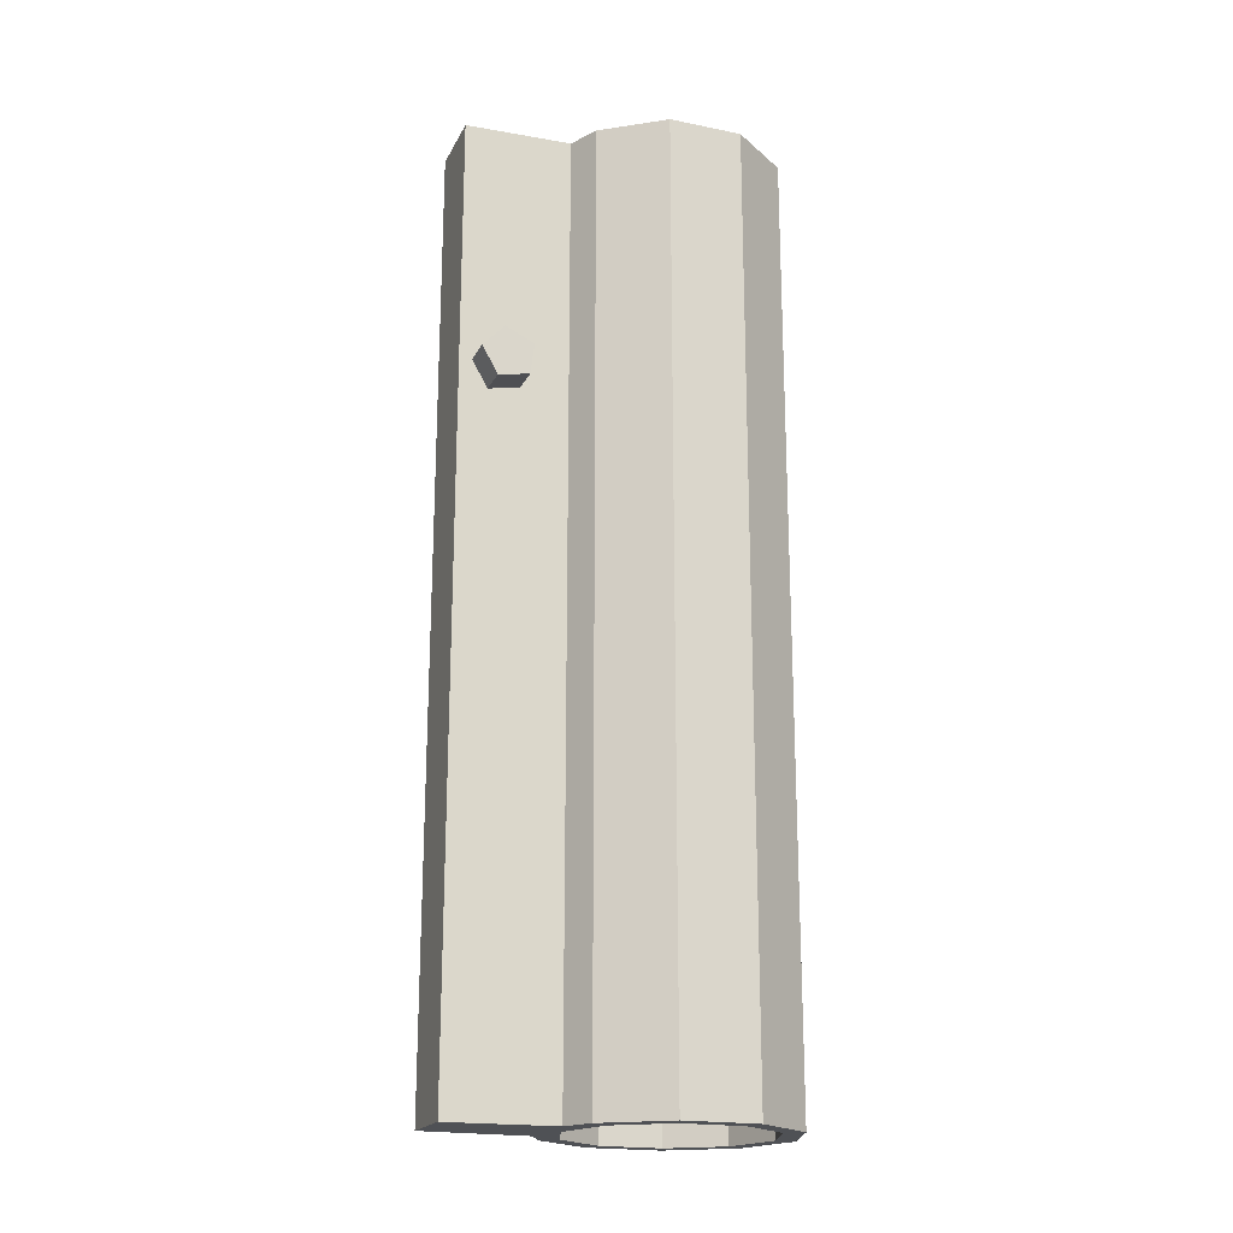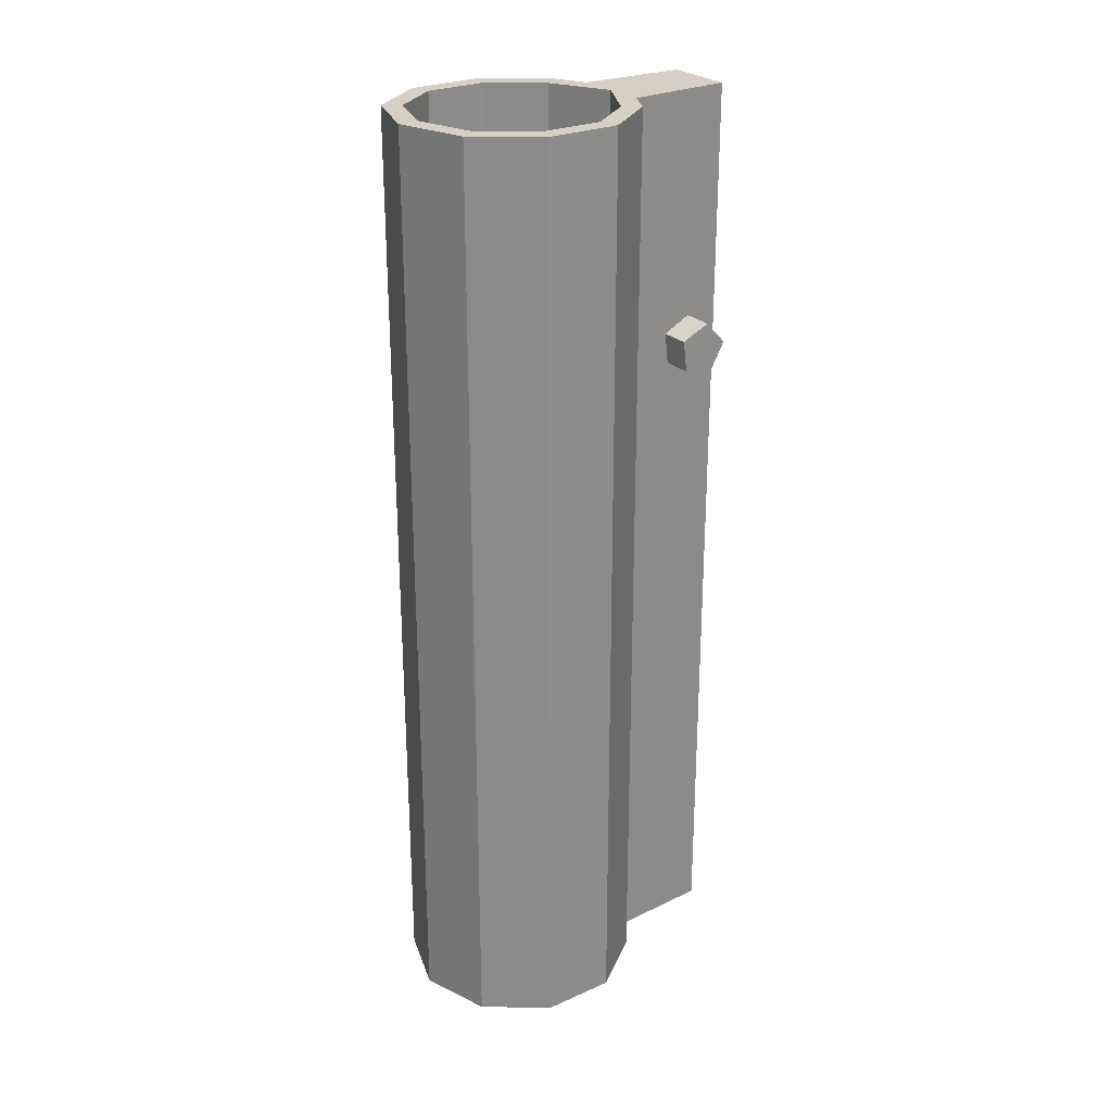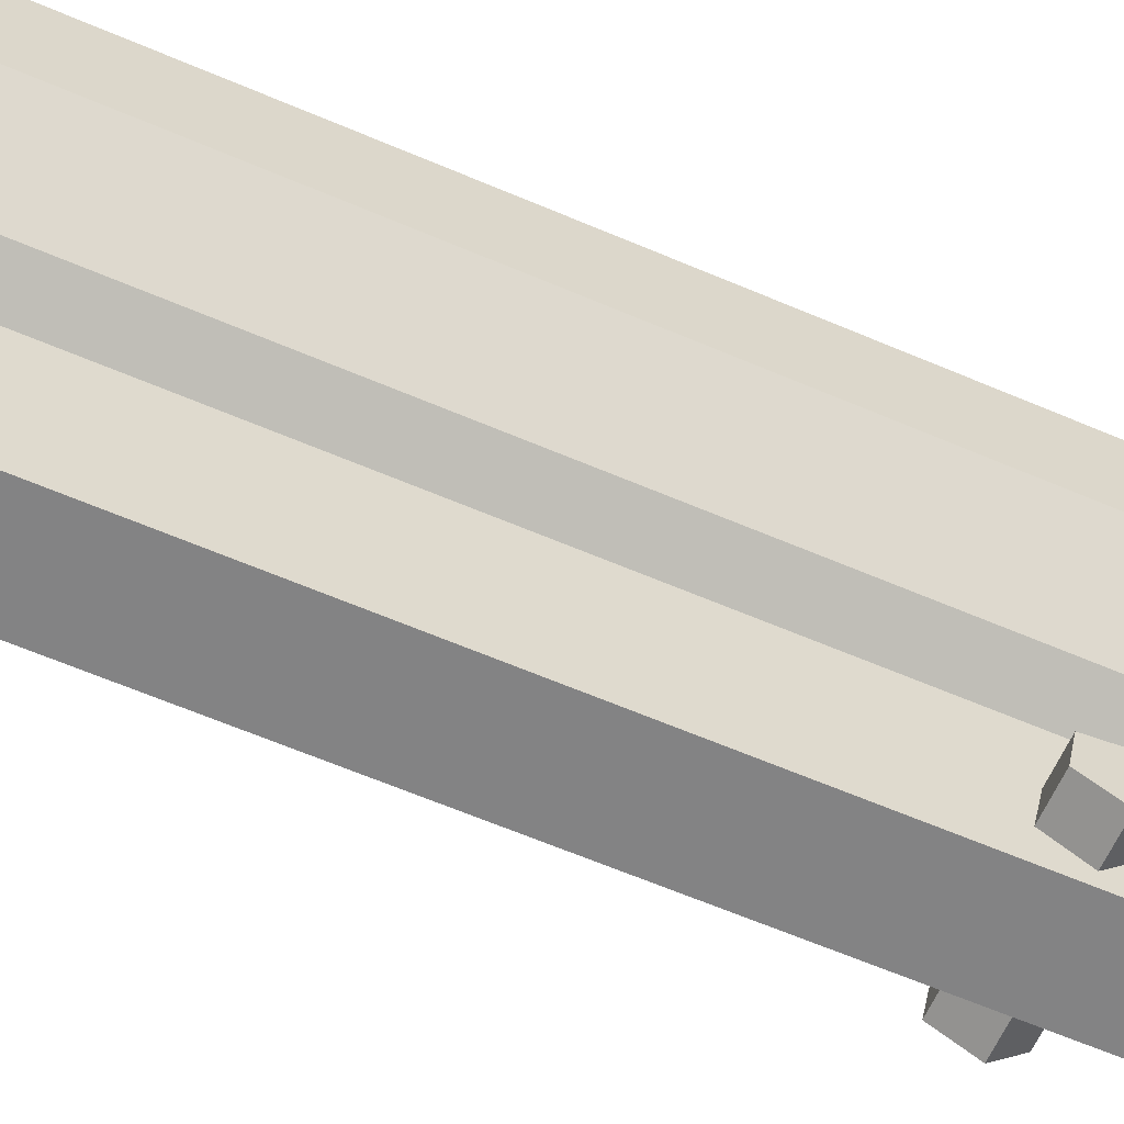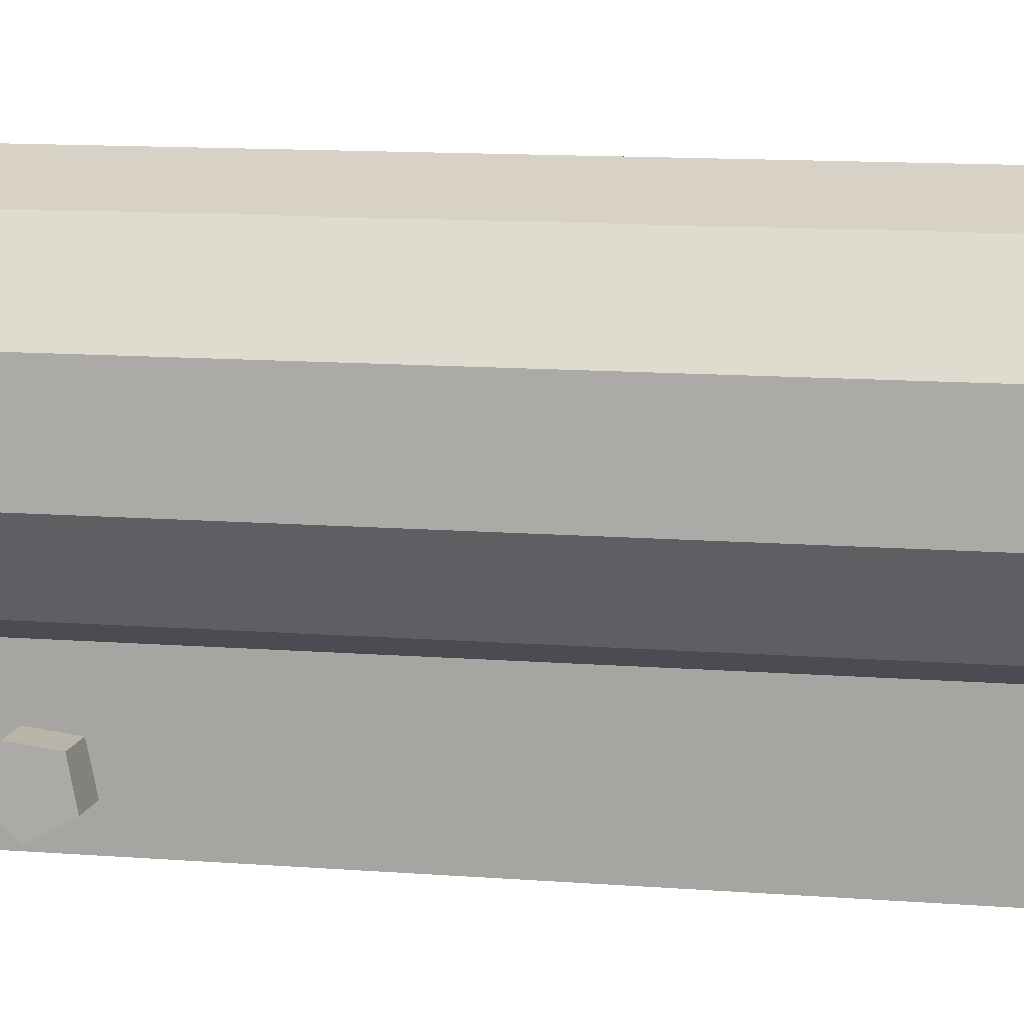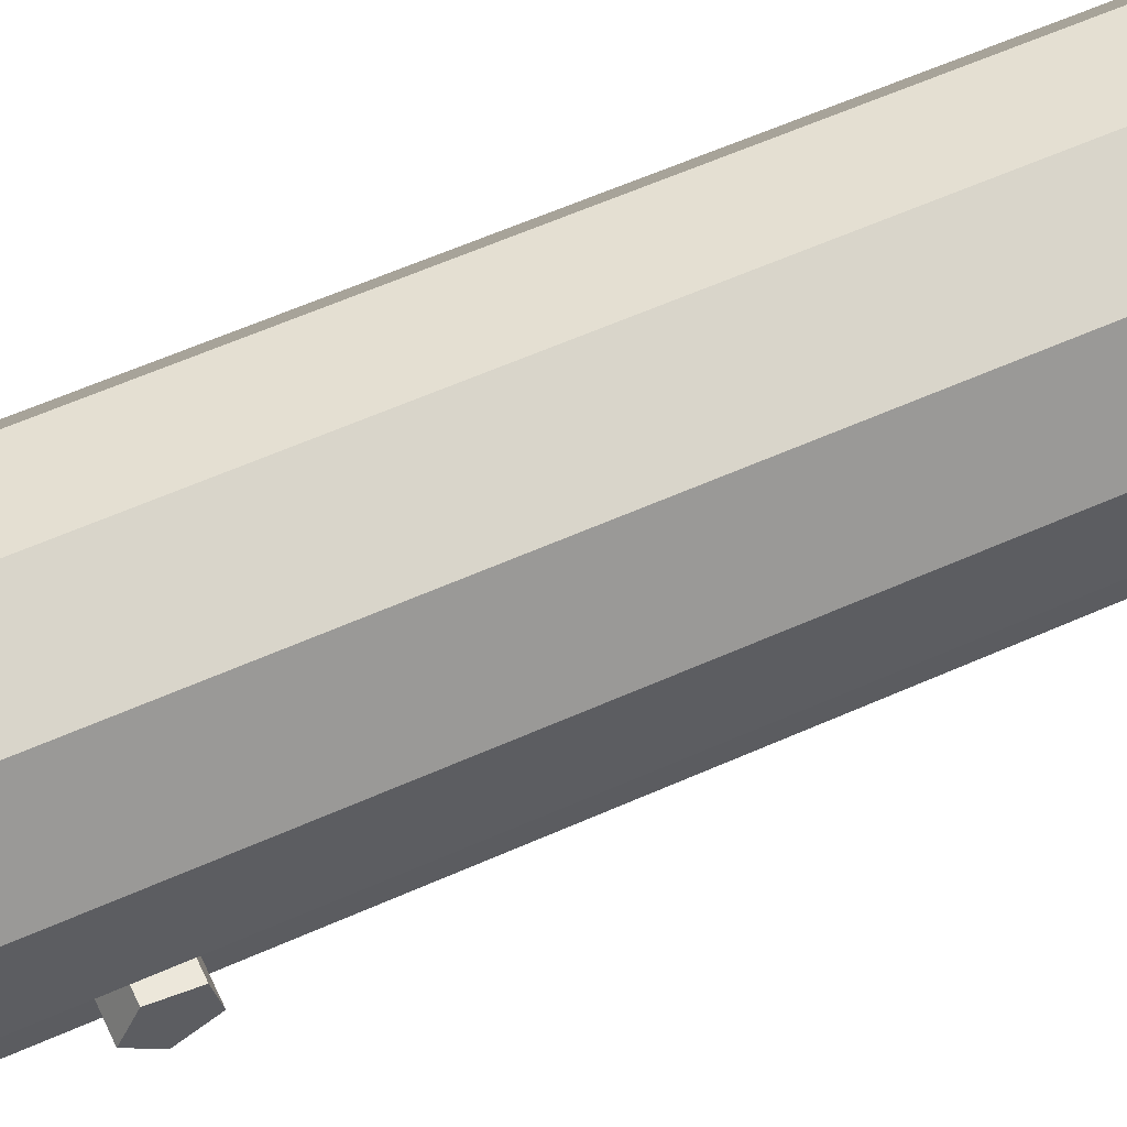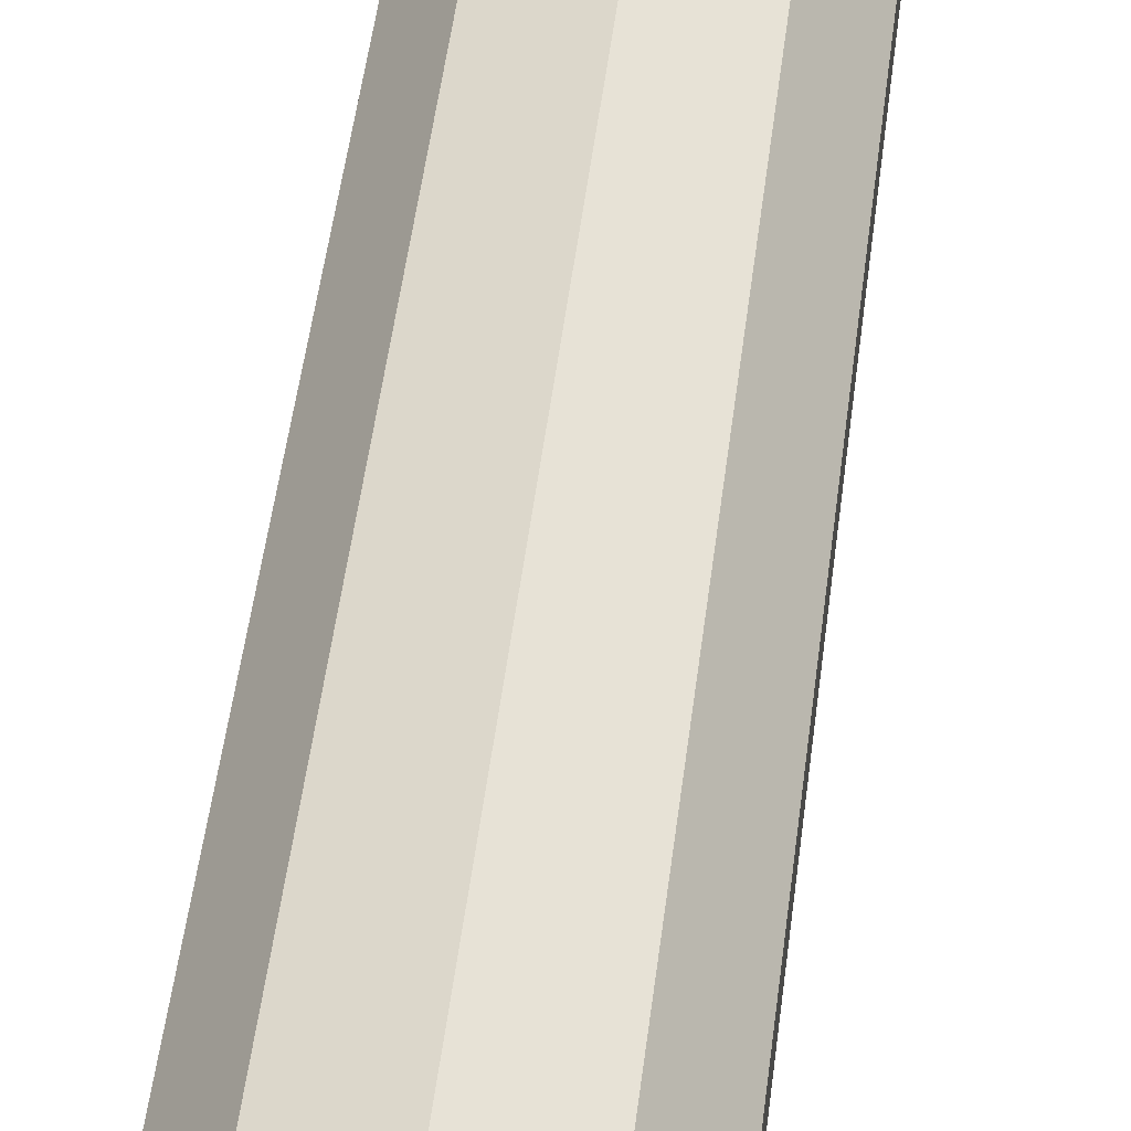
<metadata>
{"format":"obj","ext":"obj","renderer":"f3d","projection":"perspective","resolution":1024,"background":"white","views":[{"elev":-19.8,"azim":69.5,"up":"+Z"},{"elev":26.3,"azim":-124.8,"up":"+Z"},{"elev":-61.1,"azim":-113.8,"up":"+Y"},{"elev":10.6,"azim":101.9,"up":"+Y"},{"elev":58.7,"azim":65.2,"up":"+Y"},{"elev":53.7,"azim":7.4,"up":"+Y"}]}
</metadata>
<code>
o Barrel
v 0.004494 0.001565 0.000867
v -0 0.01846 0.01673
v -0.004494 0.001565 0.000867
v -0 0.01846 -0.04571
v 0.004494 -0.000341 0.001756
v -0.003884 0.01719 0.01673
v -0.004494 -0.000341 0.001756
v -0.003884 0.01719 -0.04571
v 0.004494 -0.001775 0.000218
v -0.006284 0.01389 0.01673
v -0.004494 -0.001775 0.000218
v -0.006284 0.01389 -0.04571
v -0.006284 0.009807 0.01673
v 0.004494 -0.000756 -0.001621
v -0.006284 0.009807 -0.04571
v -0.004494 -0.000756 -0.001621
v -0.003884 0.006503 0.01673
v 0.004494 0.001308 -0.00122
v -0.003884 0.006503 -0.04571
v -0.004494 0.001308 -0.00122
v -0 0.005241 -0.04571
v 0.003884 0.006503 0.01673
v 0.003884 0.006503 -0.04571
v 0.006284 0.009807 0.01673
v 0.006284 0.009807 -0.04571
v 0.006284 0.01389 0.01673
v 0.006284 0.01389 -0.04571
v 0.003884 0.01719 0.01673
v 0.003884 0.01719 -0.04571
v -0 0.01977 0.01673
v -0.004655 0.01826 0.01673
v -0.004655 0.01826 -0.04571
v -0 0.01977 -0.04571
v -0.007532 0.0143 0.01673
v -0.007532 0.0143 -0.04571
v -0.007532 0.009401 0.01673
v -0.007532 0.009401 -0.04571
v -0.004655 0.005442 0.01673
v -0.004655 0.005442 -0.04571
v -0 0.004434 0.01673
v 0.004655 0.005442 0.01673
v 0.004655 0.005442 -0.04571
v 0.007532 0.009401 0.01673
v 0.007532 0.009401 -0.04571
v 0.007532 0.0143 0.01673
v 0.007532 0.0143 -0.04571
v 0.004655 0.01826 0.01673
v 0.004655 0.01826 -0.04571
v -0.002638 0.004434 0.01673
v -0.002638 0.004434 -0.04571
v 0.002638 0.004434 0.01673
v 0.002638 0.004434 -0.04571
v -0.002327 -0.002601 0.01673
v -0 -0.002601 0.01673
v -0 -0.002601 -0.04571
v 0.002327 -0.002601 -0.04571
v -0.002327 -0.002601 -0.04571
v 0.002327 -0.002601 0.01673
v -0.002364 -0.001775 0.000218
v -0.002409 -0.000756 -0.001621
v -0.002511 0.001565 0.000867
v -0.0025 0.001308 -0.00122
v -0.002427 -0.000341 0.001756
v 0.002427 -0.000341 0.001756
v 0.002511 0.001565 0.000867
v 0.0025 0.001308 -0.00122
v 0.002364 -0.001775 0.000218
v 0.002409 -0.000756 -0.001621
f 30 33 32 31
f 31 32 35 34
f 34 35 37 36
f 36 37 39 38
f 53 57 55 56 58 54
f 51 52 42 41
f 41 42 44 43
f 43 44 46 45
f 29 27 26 28
f 45 46 48 47
f 47 48 33 30
f 4 29 28 2
f 6 2 30 31
f 4 8 32 33
f 10 6 31 34
f 8 12 35 32
f 13 10 34 36
f 12 15 37 35
f 17 13 36 38
f 15 19 39 37
f 40 17 38 49
f 39 19 21 50
f 41 22 40 51
f 21 23 42 52
f 24 22 41 43
f 23 25 44 42
f 26 24 43 45
f 25 27 46 44
f 28 26 45 47
f 27 29 48 46
f 2 28 47 30
f 29 4 33 48
f 27 25 24 26
f 25 23 22 24
f 23 21 40 22
f 21 19 17 40
f 19 15 13 17
f 15 12 10 13
f 12 8 6 10
f 8 4 2 6
f 38 39 50 49
f 51 40 49 53 54 58
f 49 50 57 53
f 61 3 7 63
f 64 5 1 65
f 63 7 11 59
f 9 5 64 67
f 59 11 16 60
f 68 14 9 67
f 11 7 3 20 16
f 60 16 20 62
f 66 18 14 68
f 62 20 3 61
f 1 18 66 65
f 18 1 5 9 14
f 58 56 52 51
f 21 52 56 55 57 50

</code>
